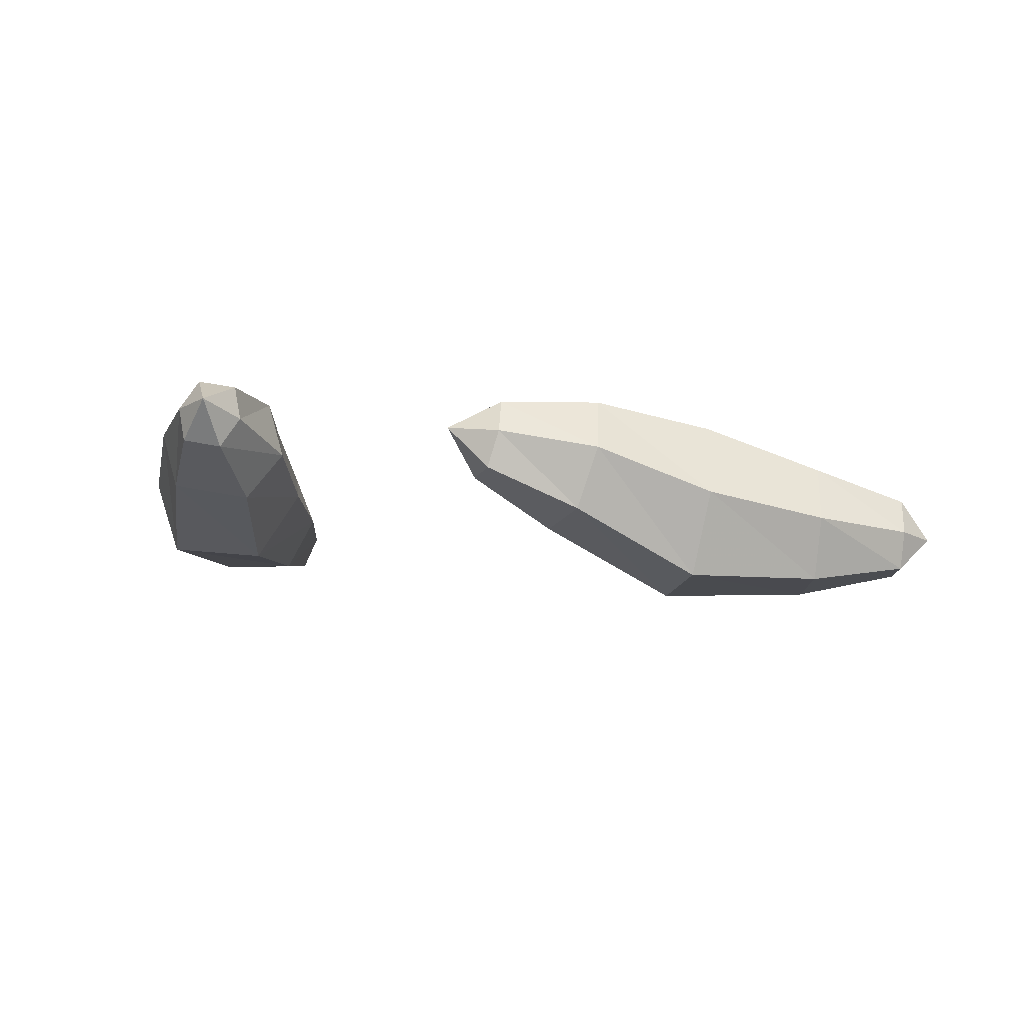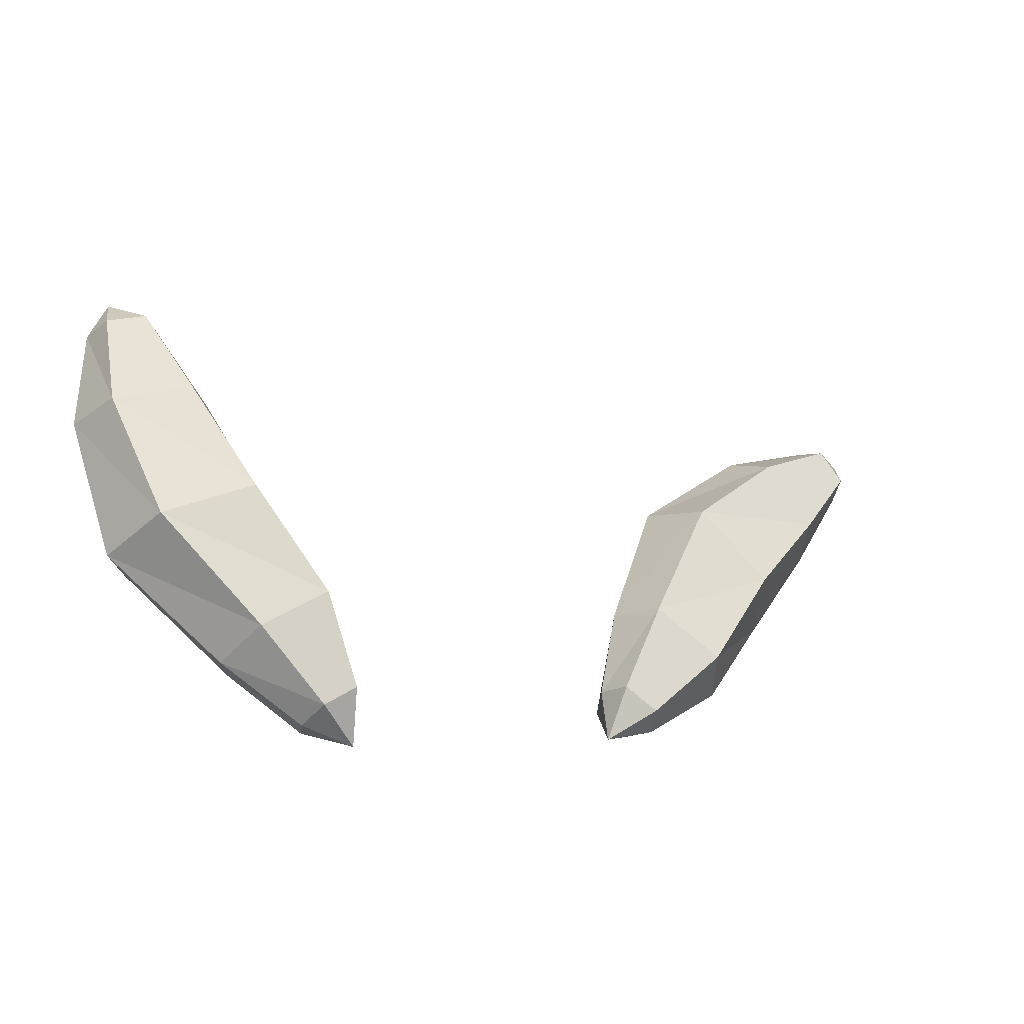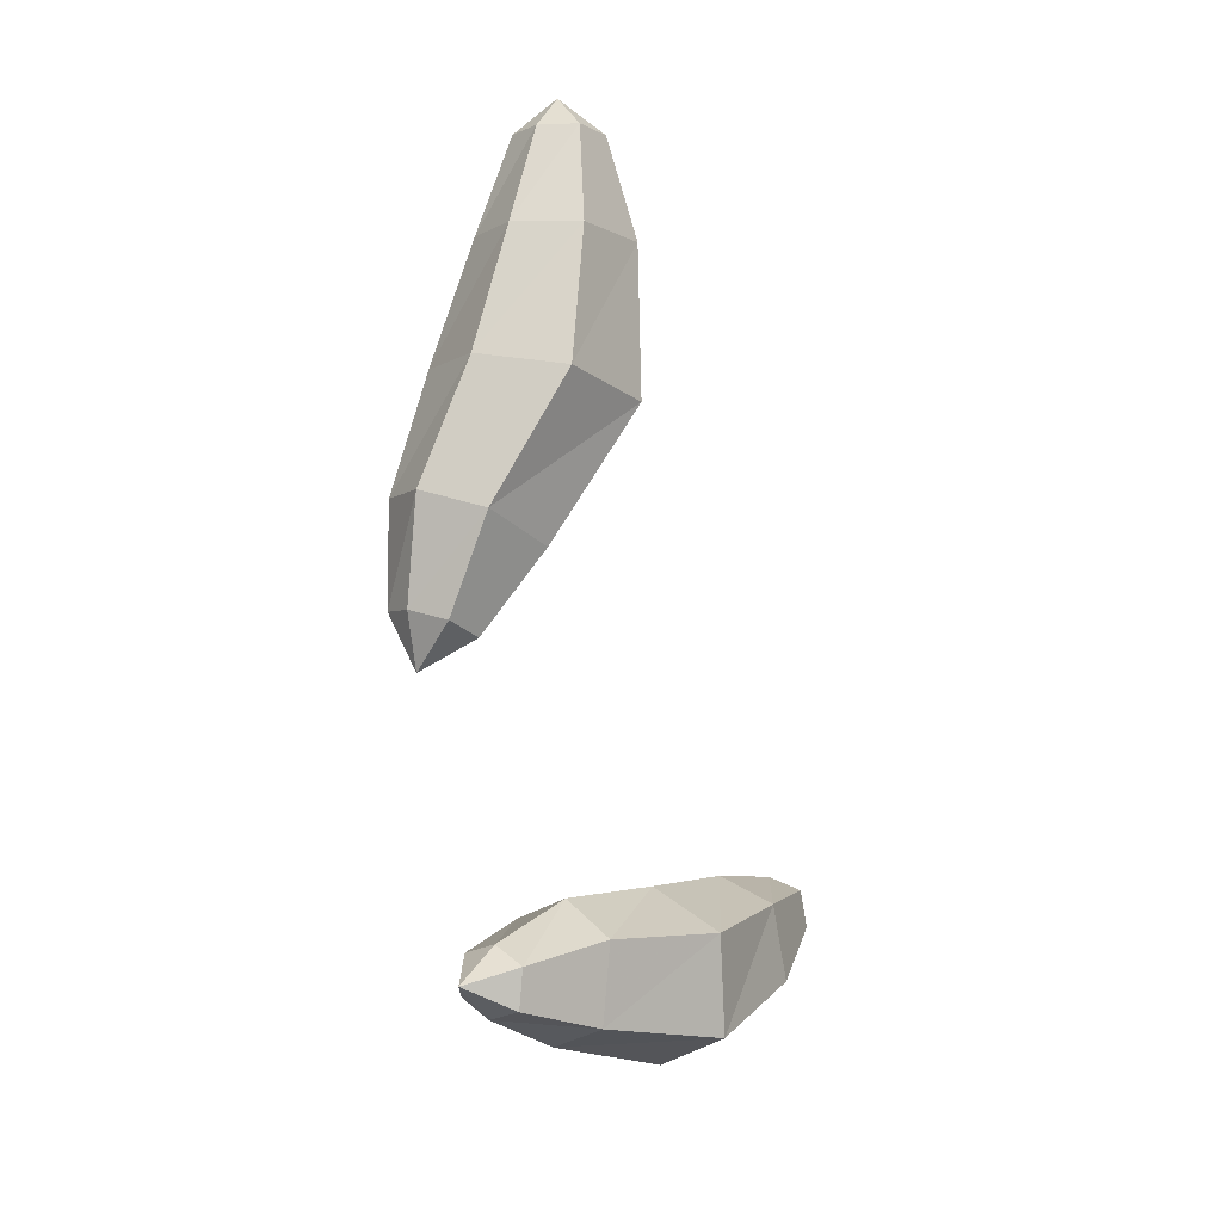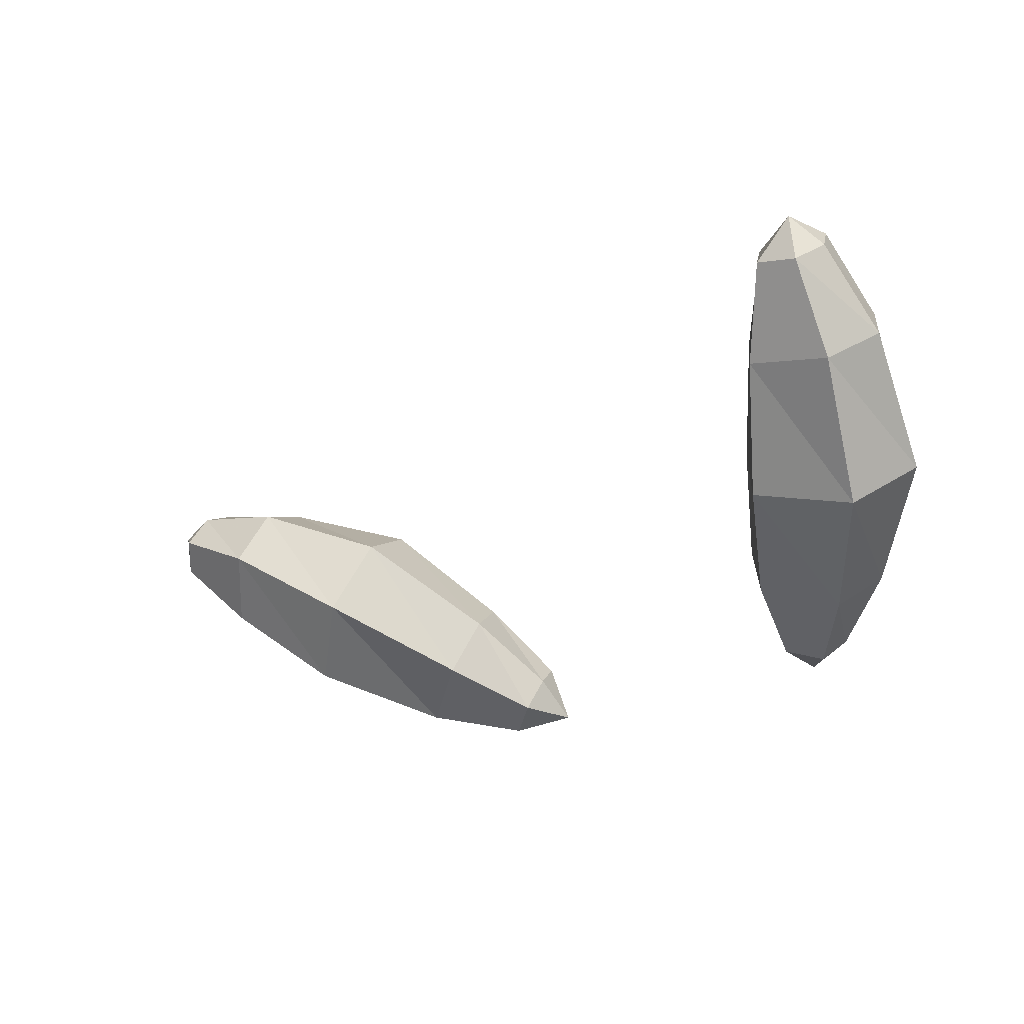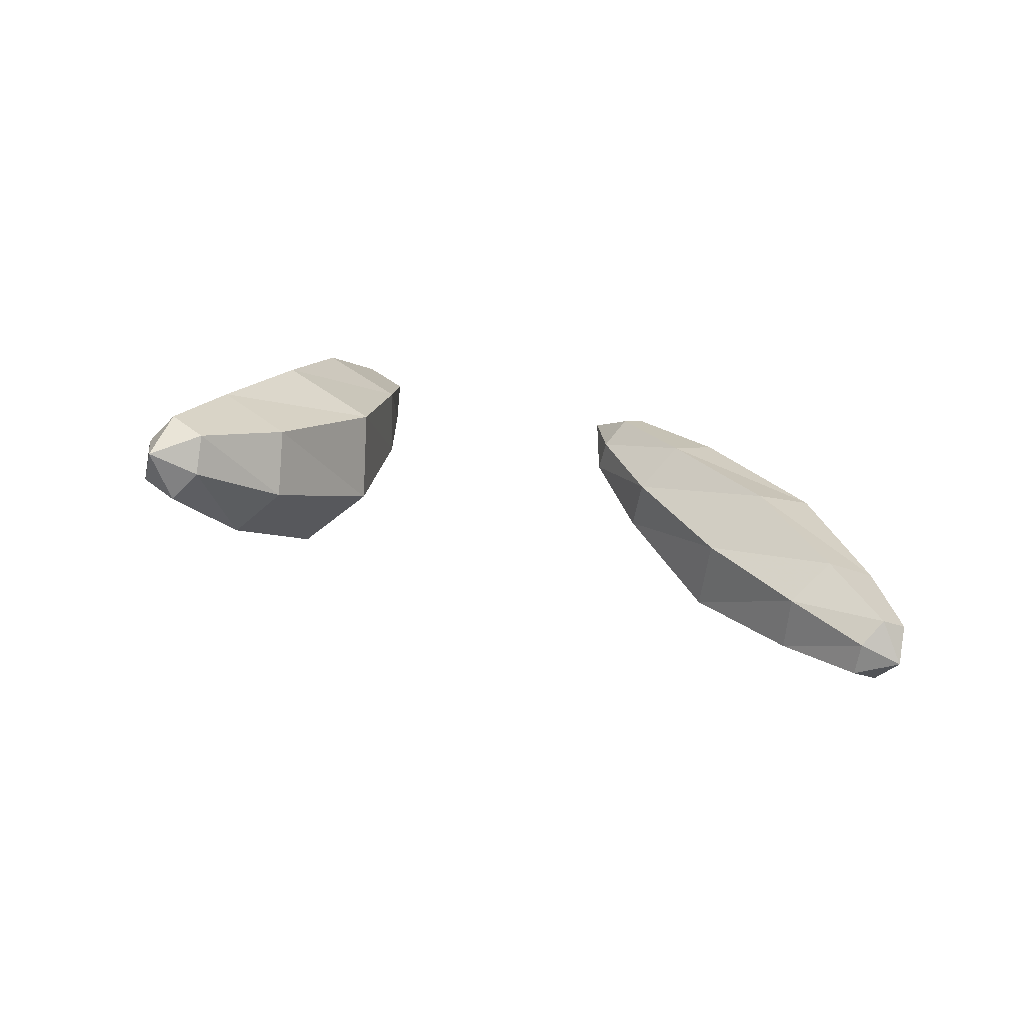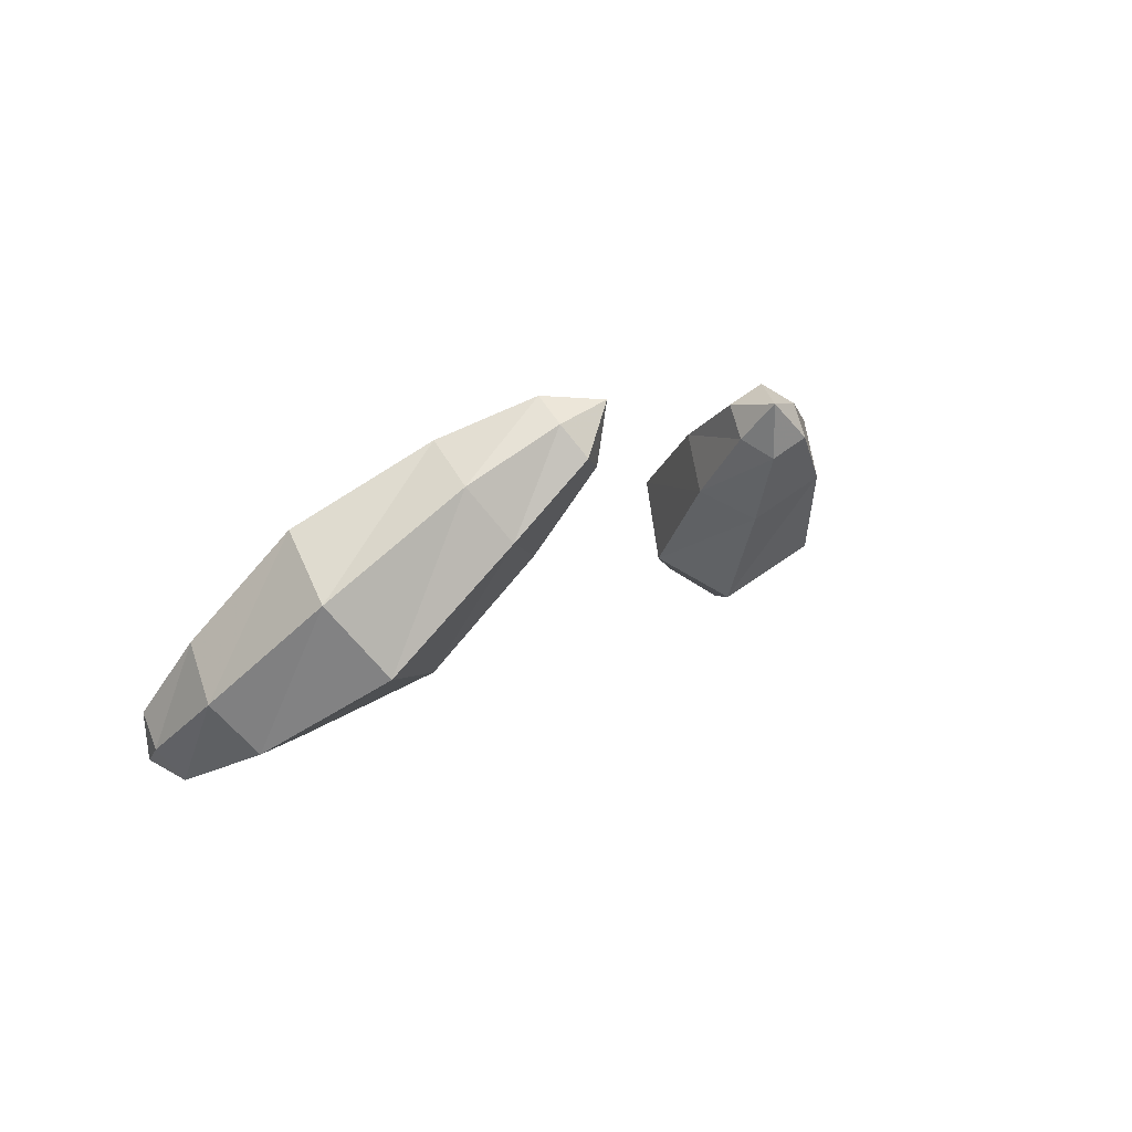
<metadata>
{"format":"obj","ext":"obj","renderer":"f3d","projection":"perspective","resolution":1024,"background":"white","views":[{"elev":18.9,"azim":20.3,"up":"+Z"},{"elev":12.4,"azim":-34.6,"up":"+Y"},{"elev":-75.2,"azim":92.9,"up":"+Y"},{"elev":-8.1,"azim":-151.5,"up":"+Y"},{"elev":-6.4,"azim":139.7,"up":"+Z"},{"elev":1.1,"azim":-65.6,"up":"+Z"}]}
</metadata>
<code>
o dokucale_c
v -0.9198 1.945 -15.87
v -1.061 2.098 -16
v -1.075 2.372 -15.67
v -1.213 2.038 -15.68
v -0.9343 2.219 -15.54
v -1.117 2.288 -15.88
v -0.8785 2.029 -15.66
v 1.318 3.308 -16.76
v 1.344 3.343 -16.27
v 1.519 3.37 -16.51
v 1.264 3.535 -16.4
v 1.264 3.488 -16.62
v 1.399 3.163 -16.4
v 1.398 3.116 -16.63
v -2.995 2.419 -16.09
v -3.233 2.363 -16.06
v -3.252 2.638 -15.73
v -3.056 2.335 -15.75
v -3.014 2.694 -15.76
v -2.923 2.576 -15.94
v -3.324 2.482 -15.88
v -3.537 4.759 -17.38
v -3.654 4.797 -17.68
v -3.782 4.744 -17.41
v -3.424 4.65 -17.55
v -3.837 4.625 -17.6
v 0.3312 2.44 -16.03
v 0.2651 2.327 -16.54
v 0.9292 2.756 -16.63
v 0.8419 3.122 -16.05
v 0.6794 3.513 -16.31
v -0.09335 3.32 -16.11
v -0.1595 3.207 -16.62
v 0.7667 3.147 -16.9
v -0.6686 2.351 -16.36
v -0.6919 2.793 -15.83
v -0.4051 2.482 -15.56
v 0.1898 2.878 -15.78
v -0.01808 2.77 -16.88
v -0.3818 2.039 -16.09
v 0.6671 3.465 -16.7
v -0.779 2.679 -16.19
v 0.9415 2.805 -16.25
v -0.2947 2.154 -15.73
v -3.841 3.963 -17.6
v -3.832 3.186 -17.19
v -4.101 3.43 -16.8
v -3.298 3.83 -16.43
v -3.438 4.362 -16.95
v -3.935 4.332 -17.02
v -3.029 3.586 -16.81
v -3.344 3.992 -17.54
v -3.011 2.776 -16.56
v -3.479 4.53 -17.74
v -3.916 3.74 -16.43
v -3.526 3.107 -15.96
v -3.042 3.221 -16.03
v -3.213 3.276 -17.19
v -3.495 2.663 -16.5
v -3.22 4.187 -17.22
v -2.86 3.037 -16.32
v -4.059 4.137 -17.33
v -3.724 4.516 -17.77
v -3.677 2.846 -16.21
f 28 29 27
f 28 34 29
f 39 34 28
f 39 41 34
f 33 41 39
f 33 31 41
f 32 31 33
f 32 30 31
f 38 30 32
f 38 43 30
f 27 43 38
f 27 29 43
f 34 8 29
f 34 12 8
f 41 12 34
f 41 11 12
f 31 11 41
f 31 9 11
f 30 9 31
f 30 13 9
f 43 13 30
f 43 14 13
f 29 14 43
f 29 8 14
f 37 38 36
f 37 27 38
f 44 27 37
f 44 28 27
f 40 28 44
f 40 39 28
f 35 39 40
f 35 33 39
f 42 33 35
f 42 32 33
f 36 32 42
f 36 38 32
f 10 11 9
f 10 12 11
f 8 12 10
f 10 14 8
f 13 14 10
f 10 9 13
f 42 6 36
f 42 2 6
f 35 2 42
f 35 1 2
f 40 1 35
f 7 1 40
f 44 7 40
f 44 5 7
f 37 5 44
f 37 3 5
f 36 3 37
f 36 6 3
f 4 3 6
f 4 5 3
f 7 5 4
f 4 1 7
f 2 1 4
f 4 6 2
f 47 45 46
f 47 62 45
f 55 62 47
f 55 50 62
f 48 50 55
f 48 49 50
f 51 49 48
f 51 60 49
f 58 60 51
f 58 52 60
f 46 52 58
f 46 45 52
f 45 54 52
f 45 63 54
f 62 63 45
f 62 26 63
f 50 26 62
f 50 24 26
f 49 24 50
f 49 22 24
f 60 22 49
f 60 25 22
f 52 25 60
f 52 54 25
f 57 55 56
f 57 48 55
f 61 48 57
f 61 51 48
f 53 51 61
f 53 58 51
f 59 58 53
f 59 46 58
f 64 46 59
f 64 47 46
f 56 47 64
f 56 55 47
f 23 24 22
f 23 26 24
f 63 26 23
f 23 54 63
f 25 54 23
f 23 22 25
f 57 20 61
f 57 19 20
f 56 19 57
f 56 17 19
f 64 17 56
f 64 21 17
f 59 21 64
f 59 16 21
f 53 16 59
f 53 15 16
f 61 15 53
f 61 20 15
f 18 15 20
f 18 16 15
f 21 16 18
f 18 17 21
f 19 17 18
f 18 20 19

</code>
